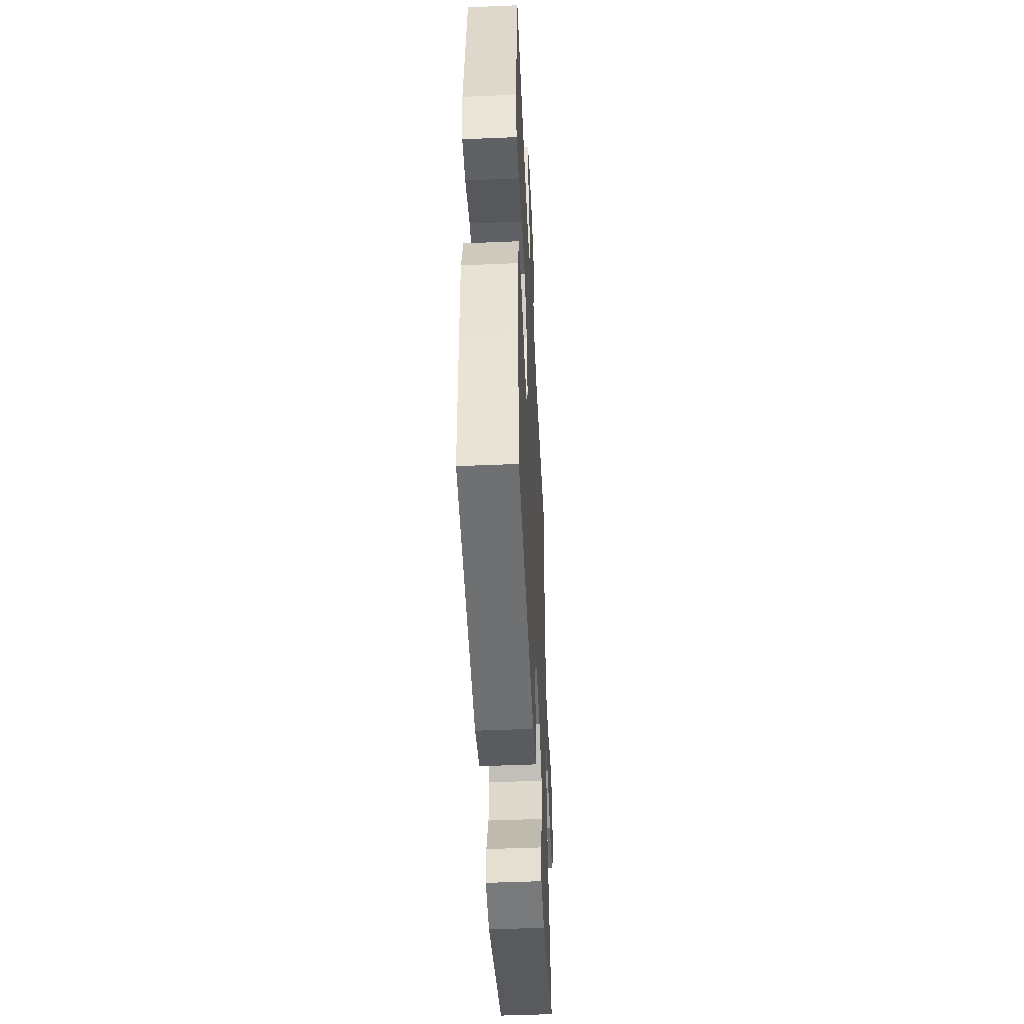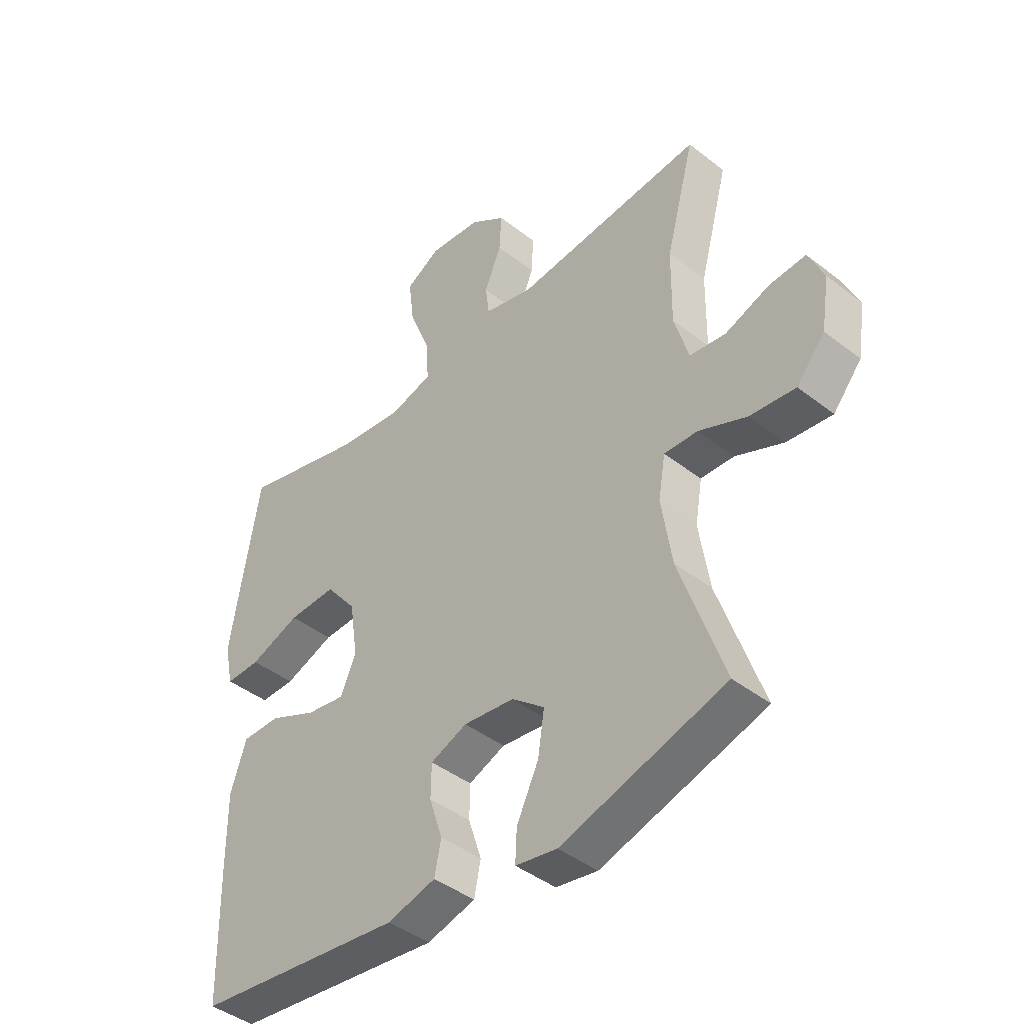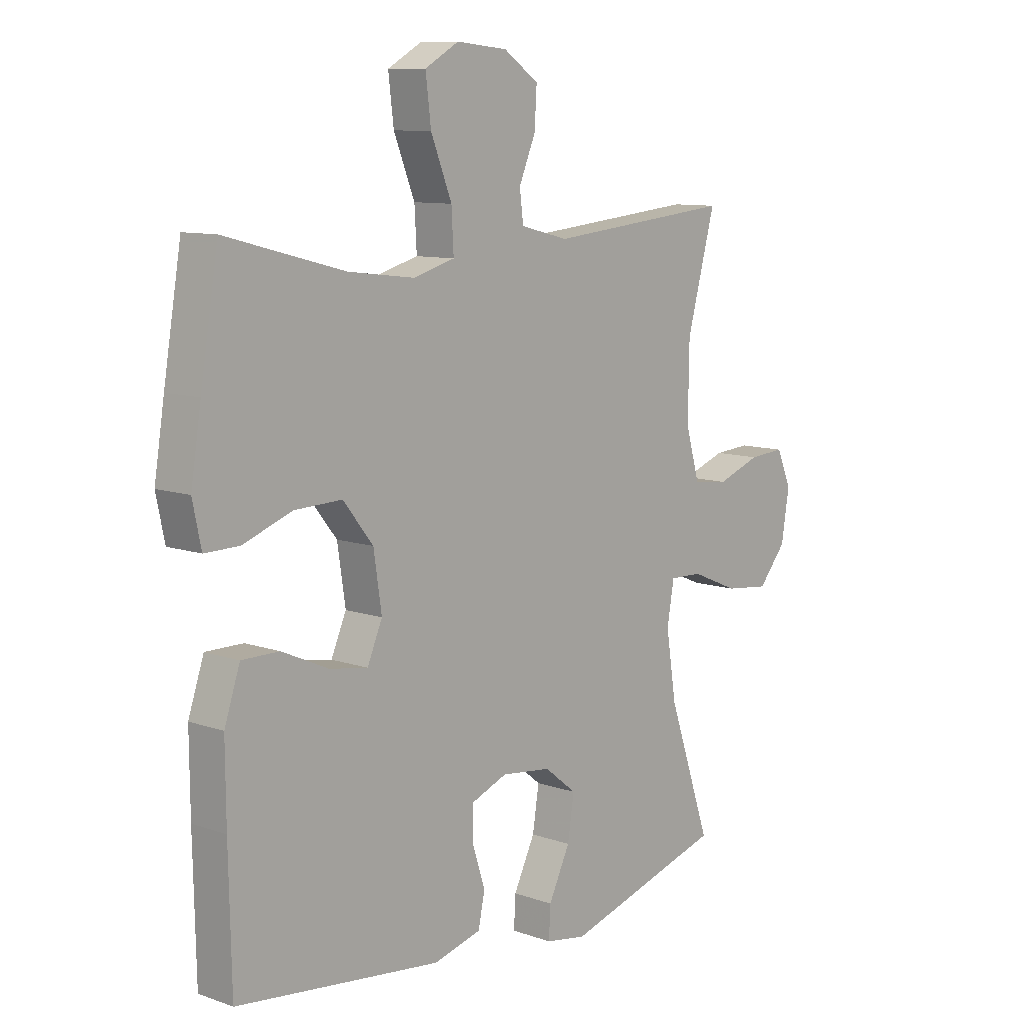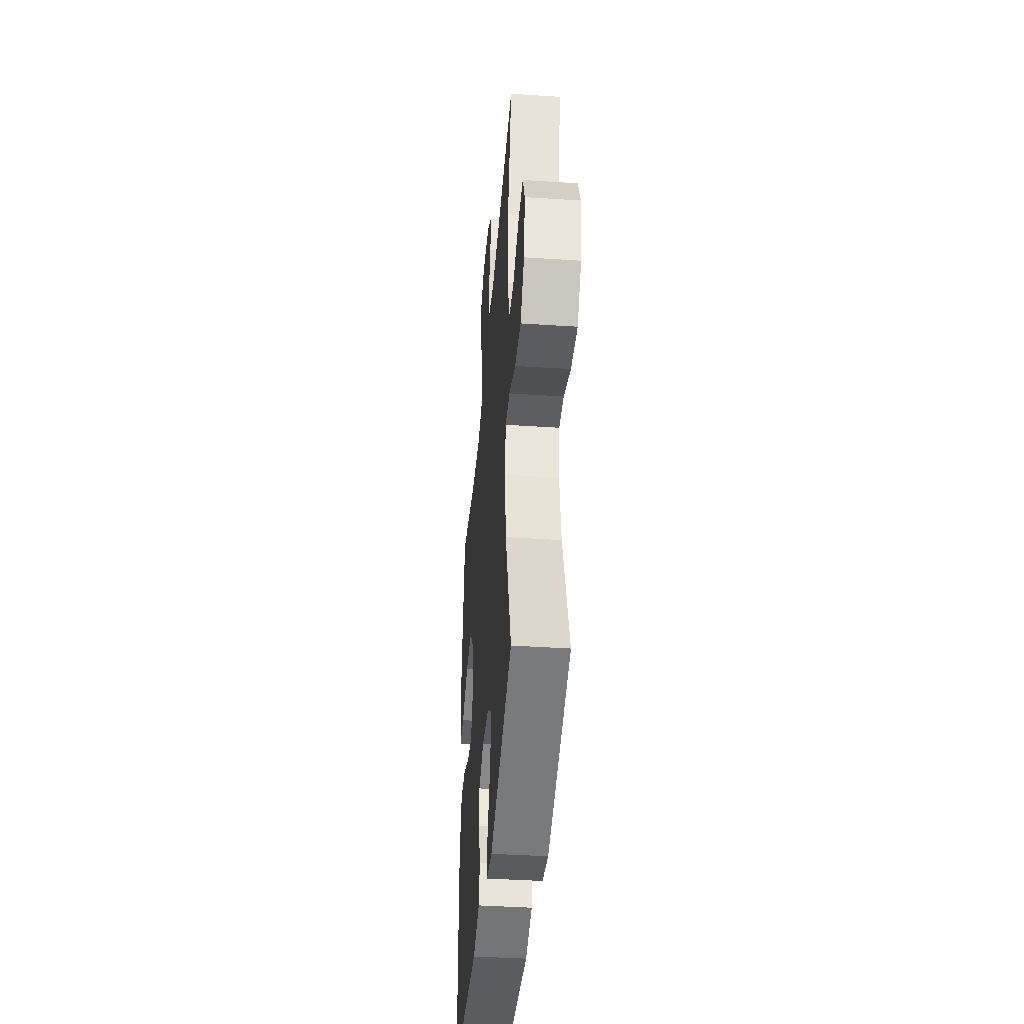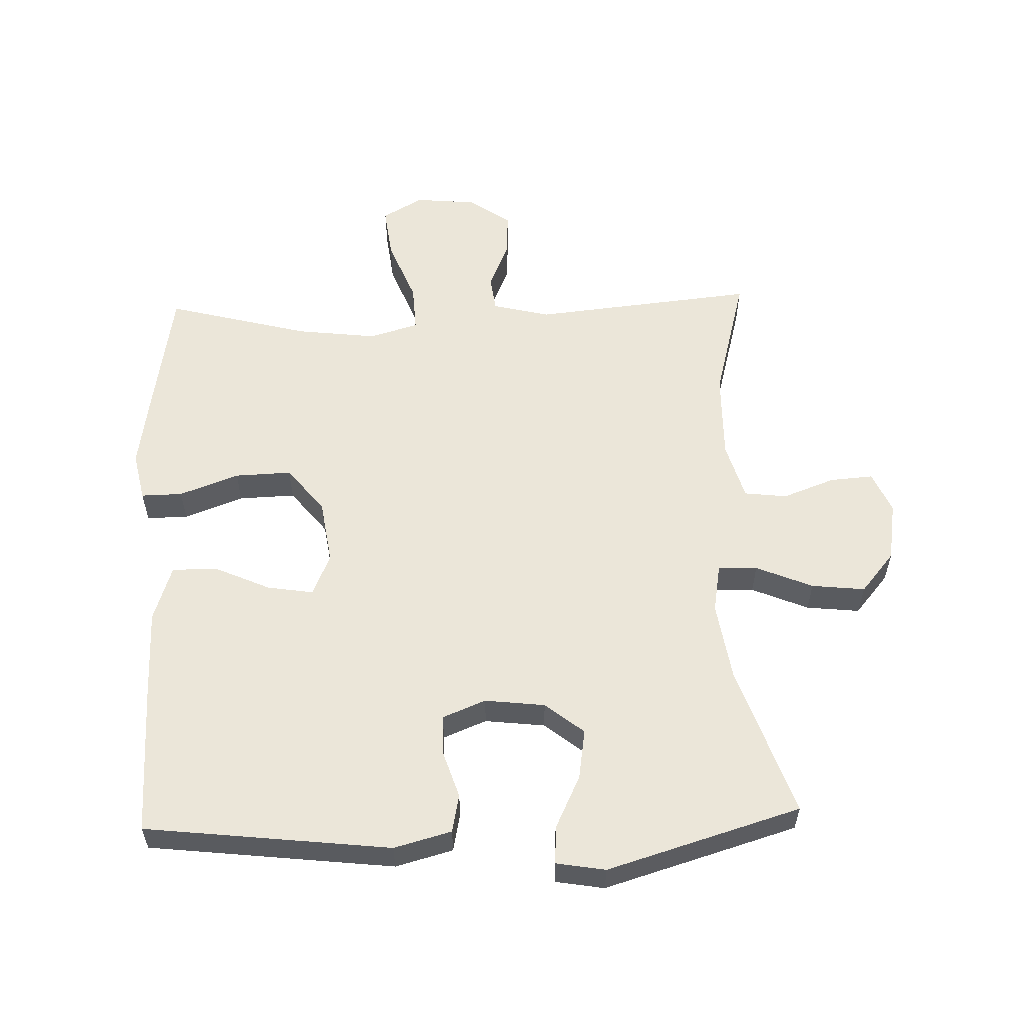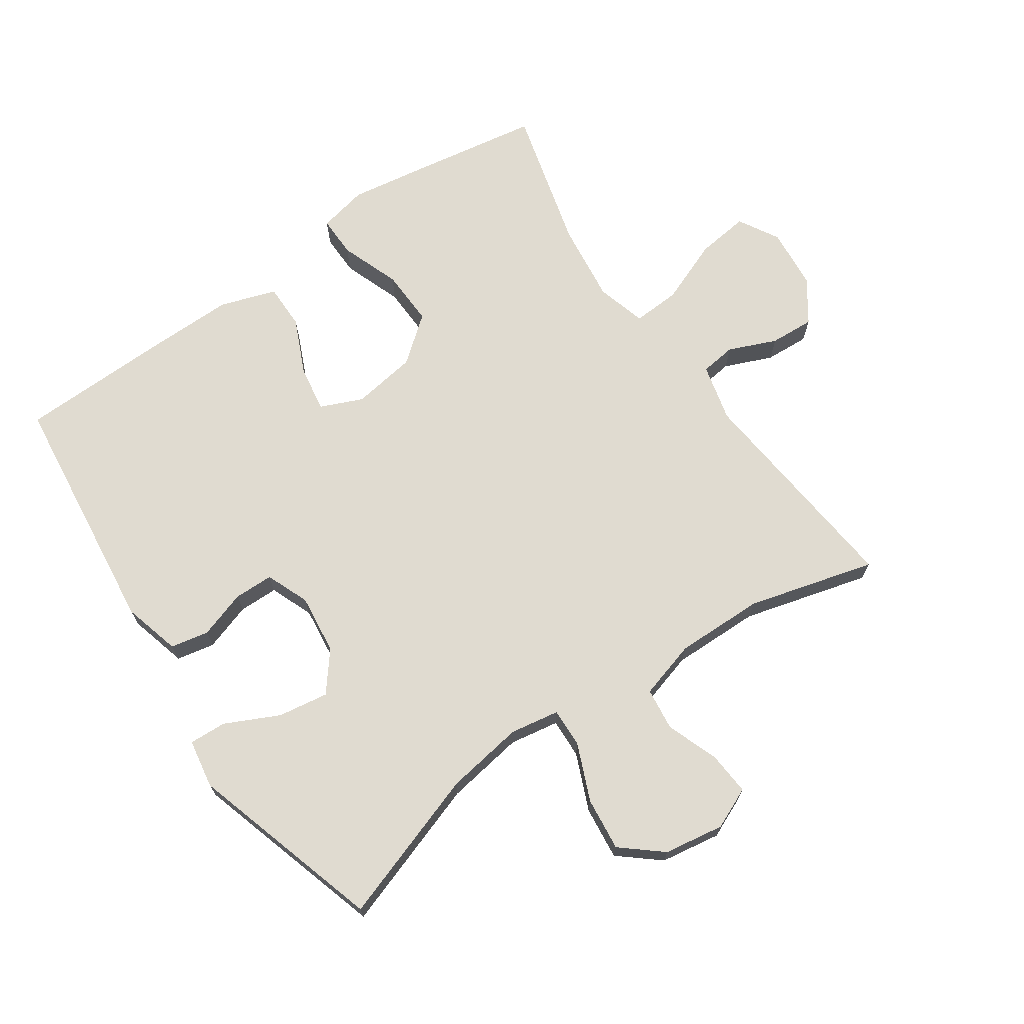
<metadata>
{"format":"obj","ext":"obj","renderer":"f3d","projection":"perspective","resolution":1024,"background":"white","views":[{"elev":-48.4,"azim":92.7,"up":"+Z"},{"elev":-42.7,"azim":-132.9,"up":"+Z"},{"elev":9.8,"azim":132.0,"up":"+Z"},{"elev":-41.2,"azim":-94.6,"up":"+Z"},{"elev":57.2,"azim":178.1,"up":"+Y"},{"elev":69.9,"azim":-124.5,"up":"+Y"}]}
</metadata>
<code>
v -0.5 0.07 0.5
v -0.154 0.07 0.465
v -0.065 0.07 0.487
v -0.058 0.07 0.542
v -0.089 0.07 0.616
v -0.093 0.07 0.685
v -0.028 0.07 0.73
v 0.067 0.07 0.739
v 0.13 0.07 0.703
v 0.12 0.07 0.621
v 0.081 0.07 0.523
v 0.077 0.07 0.449
v 0.154 0.07 0.427
v 0.278 0.07 0.442
v 0.5 0.07 0.5
v 0.533 0.07 0.301
v 0.552 0.07 0.181
v 0.536 0.07 0.105
v 0.472 0.07 0.106
v 0.38 0.07 0.14
v 0.292 0.07 0.143
v 0.236 0.07 0.073
v 0.221 0.07 -0.027
v 0.249 0.07 -0.092
v 0.32 0.07 -0.081
v 0.407 0.07 -0.042
v 0.477 0.07 -0.042
v 0.506 0.07 -0.129
v 0.505 0.07 -0.266
v 0.5 0.07 -0.5
v 0.119 0.07 -0.544
v 0.03 0.07 -0.52
v 0.018 0.07 -0.461
v 0.042 0.07 -0.387
v 0.041 0.07 -0.326
v -0.026 0.07 -0.299
v -0.119 0.07 -0.31
v -0.179 0.07 -0.358
v -0.167 0.07 -0.436
v -0.127 0.07 -0.519
v -0.124 0.07 -0.577
v -0.2 0.07 -0.59
v -0.5 0.07 -0.5
v -0.42 0.07 -0.266
v -0.401 0.07 -0.144
v -0.414 0.07 -0.068
v -0.475 0.07 -0.07
v -0.563 0.07 -0.107
v -0.646 0.07 -0.116
v -0.698 0.07 -0.054
v -0.713 0.07 0.039
v -0.685 0.07 0.103
v -0.618 0.07 0.098
v -0.537 0.07 0.068
v -0.471 0.07 0.076
v -0.445 0.07 0.166
v -0.447 0.07 0.303
v -0.5 0 0.5
v -0.154 0 0.465
v -0.065 0 0.487
v -0.058 0 0.542
v -0.089 0 0.616
v -0.093 0 0.685
v -0.028 0 0.73
v 0.067 0 0.739
v 0.13 0 0.703
v 0.12 0 0.621
v 0.081 0 0.523
v 0.077 0 0.449
v 0.154 0 0.427
v 0.278 0 0.442
v 0.5 0 0.5
v 0.533 0 0.301
v 0.552 0 0.181
v 0.536 0 0.105
v 0.472 0 0.106
v 0.38 0 0.14
v 0.292 0 0.143
v 0.236 0 0.073
v 0.221 0 -0.027
v 0.249 0 -0.092
v 0.32 0 -0.081
v 0.407 0 -0.042
v 0.477 0 -0.042
v 0.506 0 -0.129
v 0.505 0 -0.266
v 0.5 0 -0.5
v 0.119 0 -0.544
v 0.03 0 -0.52
v 0.018 0 -0.461
v 0.042 0 -0.387
v 0.041 0 -0.326
v -0.026 0 -0.299
v -0.119 0 -0.31
v -0.179 0 -0.358
v -0.167 0 -0.436
v -0.127 0 -0.519
v -0.124 0 -0.577
v -0.2 0 -0.59
v -0.5 0 -0.5
v -0.42 0 -0.266
v -0.401 0 -0.144
v -0.414 0 -0.068
v -0.475 0 -0.07
v -0.563 0 -0.107
v -0.646 0 -0.116
v -0.698 0 -0.054
v -0.713 0 0.039
v -0.685 0 0.103
v -0.618 0 0.098
v -0.537 0 0.068
v -0.471 0 0.076
v -0.445 0 0.166
v -0.447 0 0.303
f 52 53 54
f 51 52 54
f 50 51 54
f 49 50 54
f 48 49 54
f 47 48 54
f 46 47 54 55
f 42 43 44
f 41 42 44
f 40 41 44
f 39 40 44
f 38 39 44 45
f 37 38 45 46
f 32 33 34
f 31 32 34
f 30 31 34
f 29 30 34
f 28 29 34
f 27 28 34
f 26 27 34
f 25 26 34
f 24 25 34 35
f 23 24 35 36
f 18 19 20
f 17 18 20
f 16 17 20
f 15 16 20
f 14 15 20
f 13 14 20 21
f 12 13 21 22
f 9 10 11
f 8 9 11
f 7 8 11
f 6 7 11
f 5 6 11
f 4 5 11
f 3 4 11 12
f 46 55 56
f 37 46 56
f 36 37 56
f 23 36 56
f 22 23 56
f 12 22 56
f 3 12 56
f 2 3 56
f 2 56 57
f 1 2 57
f 111 110 109
f 111 109 108
f 111 108 107
f 111 107 106
f 111 106 105
f 111 105 104
f 112 111 104 103
f 101 100 99
f 101 99 98
f 101 98 97
f 101 97 96
f 102 101 96 95
f 103 102 95 94
f 91 90 89
f 91 89 88
f 91 88 87
f 91 87 86
f 91 86 85
f 91 85 84
f 91 84 83
f 91 83 82
f 92 91 82 81
f 93 92 81 80
f 77 76 75
f 77 75 74
f 77 74 73
f 77 73 72
f 77 72 71
f 78 77 71 70
f 79 78 70 69
f 68 67 66
f 68 66 65
f 68 65 64
f 68 64 63
f 68 63 62
f 68 62 61
f 69 68 61 60
f 113 112 103
f 113 103 94
f 113 94 93
f 113 93 80
f 113 80 79
f 113 79 69
f 113 69 60
f 113 60 59
f 114 113 59
f 114 59 58
f 1 58 59 2
f 2 59 60 3
f 3 60 61 4
f 4 61 62 5
f 5 62 63 6
f 6 63 64 7
f 7 64 65 8
f 8 65 66 9
f 9 66 67 10
f 10 67 68 11
f 11 68 69 12
f 12 69 70 13
f 13 70 71 14
f 14 71 72 15
f 15 72 73 16
f 16 73 74 17
f 17 74 75 18
f 18 75 76 19
f 19 76 77 20
f 20 77 78 21
f 21 78 79 22
f 22 79 80 23
f 23 80 81 24
f 24 81 82 25
f 25 82 83 26
f 26 83 84 27
f 27 84 85 28
f 28 85 86 29
f 29 86 87 30
f 30 87 88 31
f 31 88 89 32
f 32 89 90 33
f 33 90 91 34
f 34 91 92 35
f 35 92 93 36
f 36 93 94 37
f 37 94 95 38
f 38 95 96 39
f 39 96 97 40
f 40 97 98 41
f 41 98 99 42
f 42 99 100 43
f 43 100 101 44
f 44 101 102 45
f 45 102 103 46
f 46 103 104 47
f 47 104 105 48
f 48 105 106 49
f 49 106 107 50
f 50 107 108 51
f 51 108 109 52
f 52 109 110 53
f 53 110 111 54
f 54 111 112 55
f 55 112 113 56
f 56 113 114 57
f 57 114 58 1

</code>
